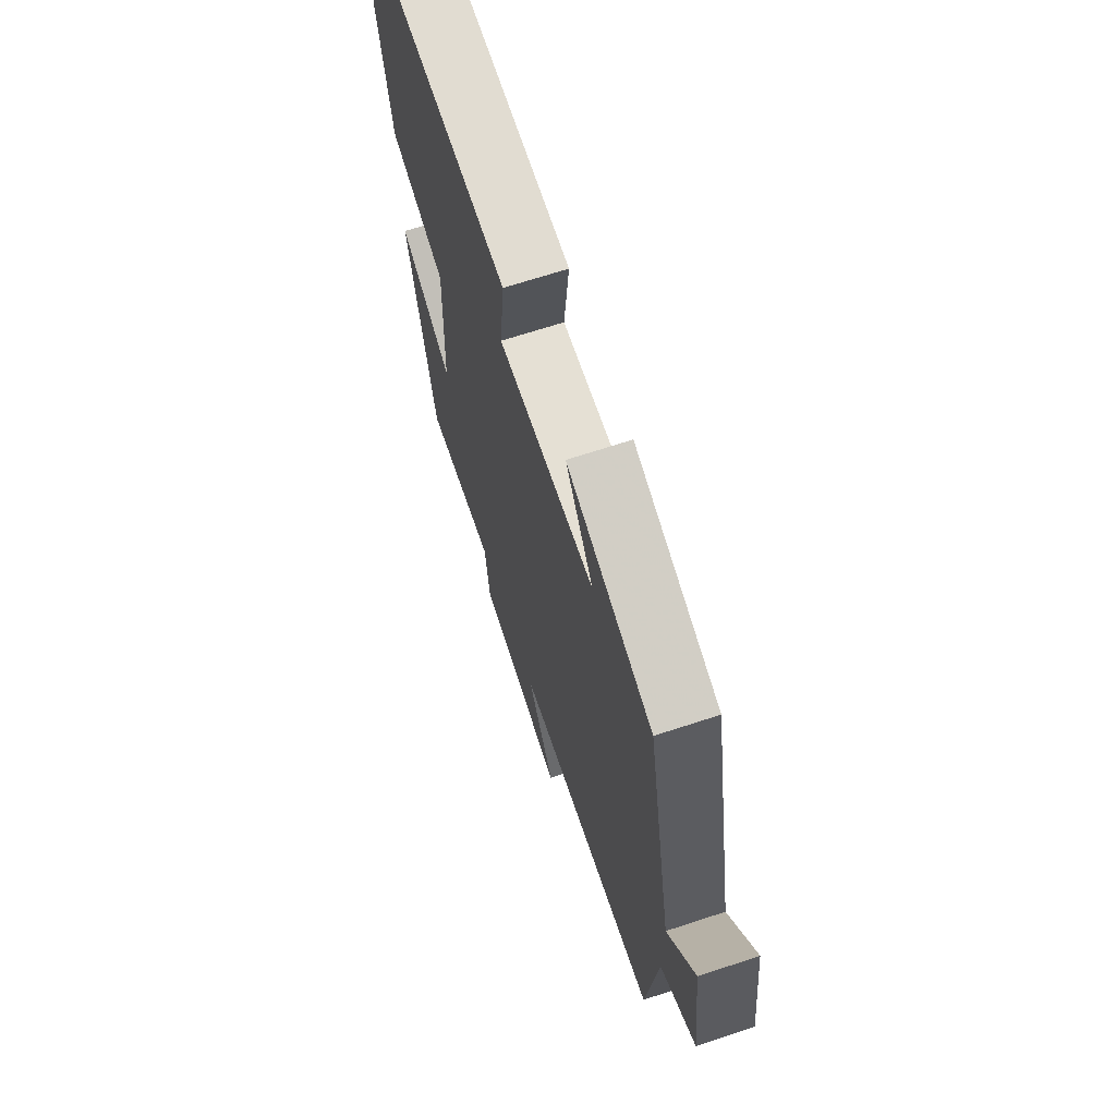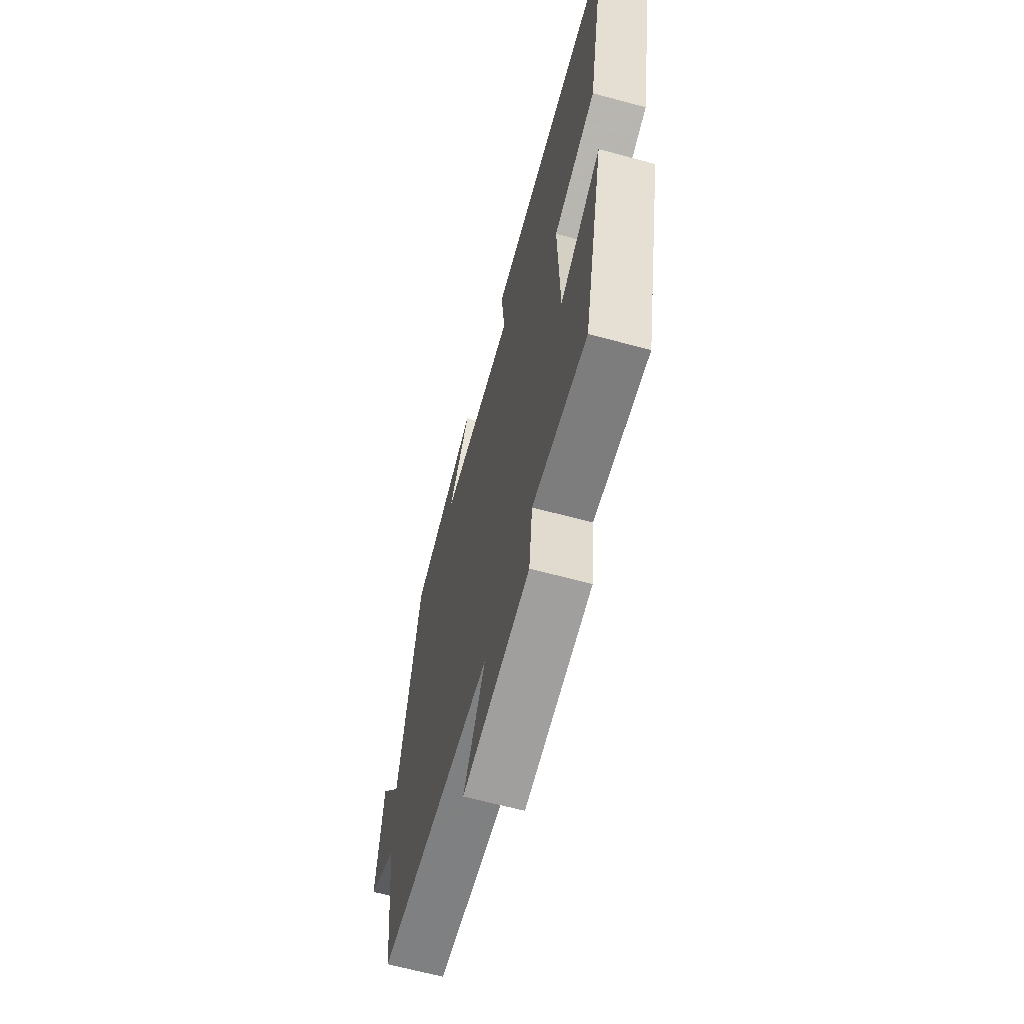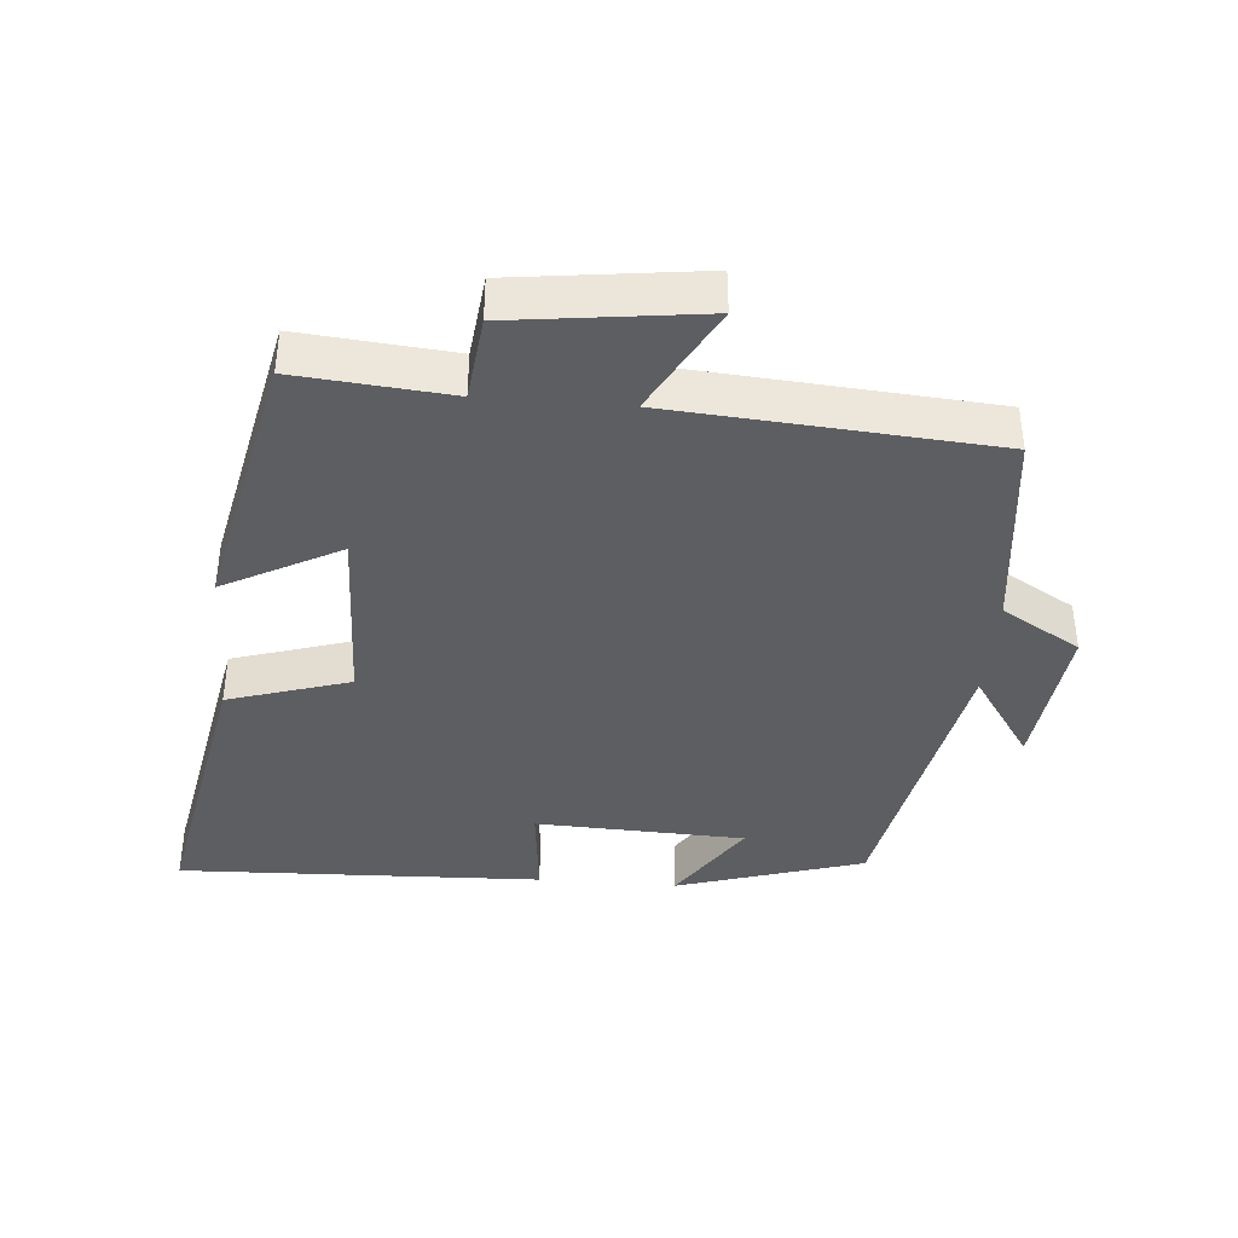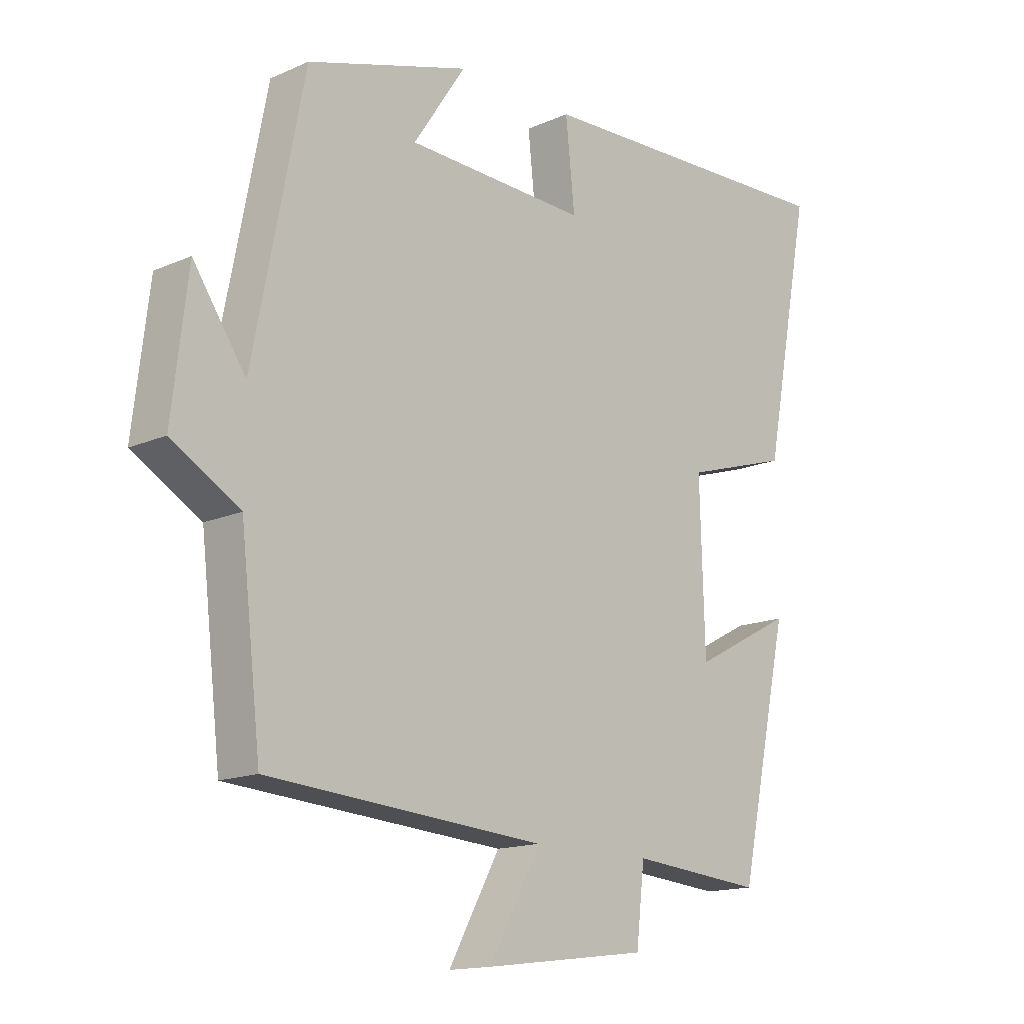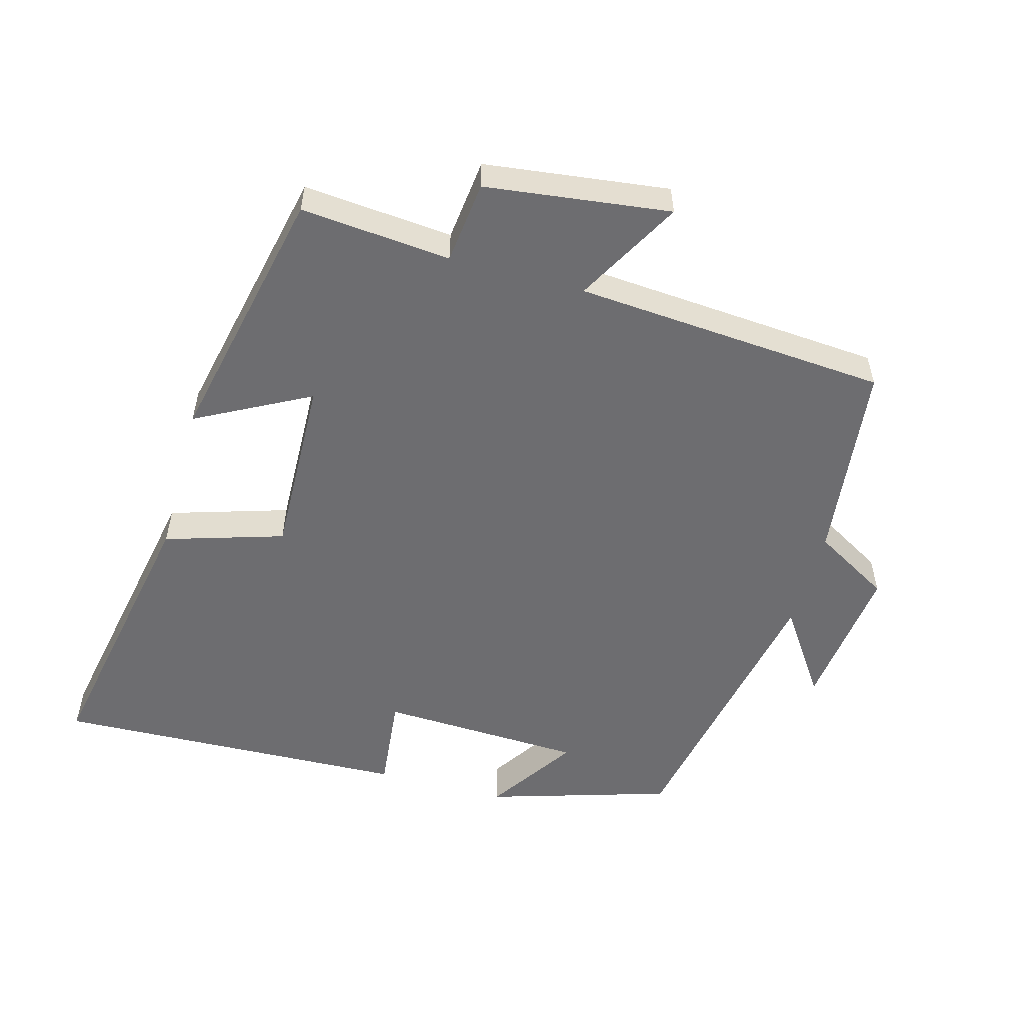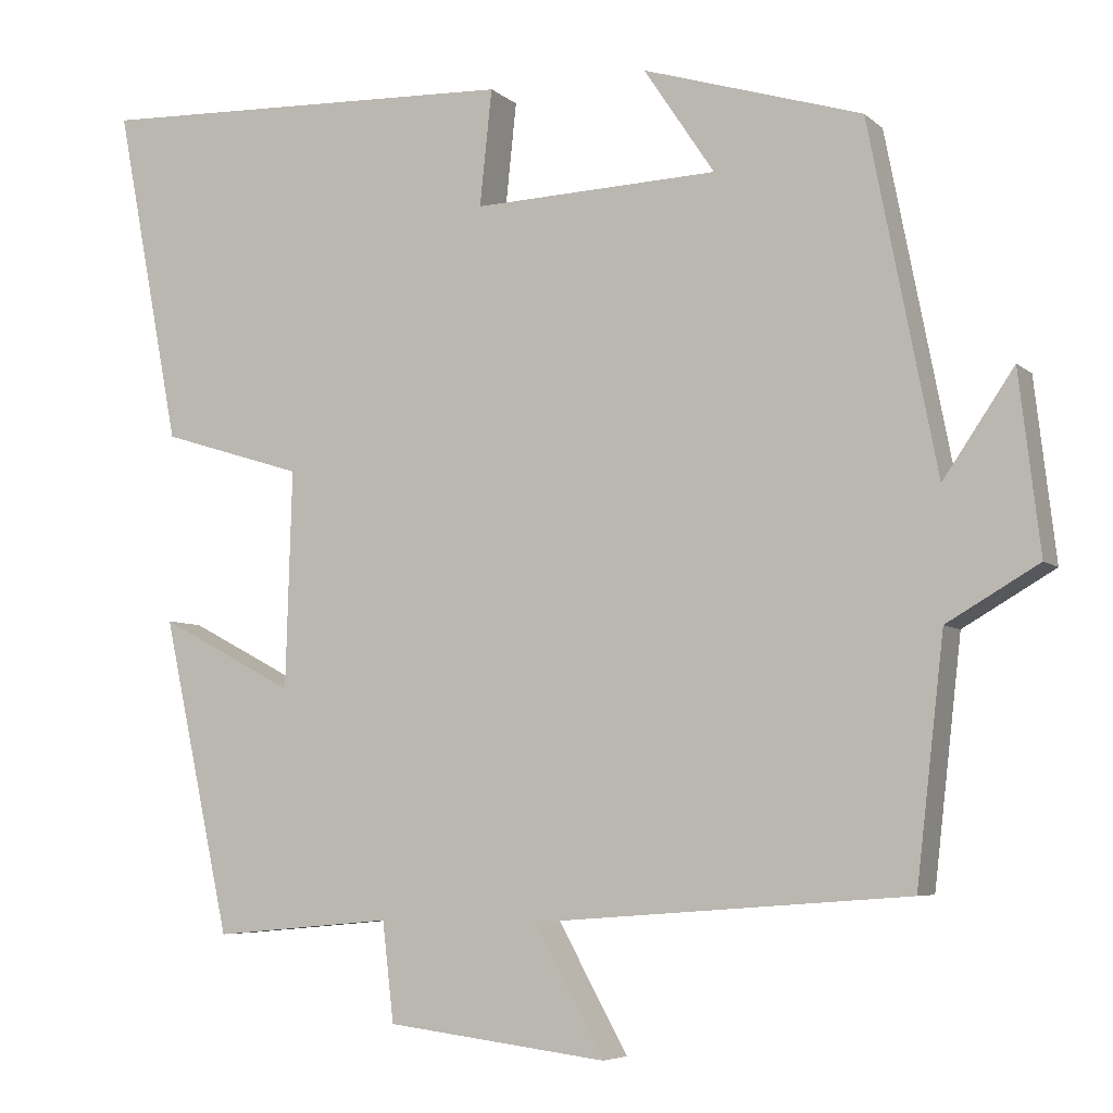
<metadata>
{"format":"obj","ext":"obj","renderer":"f3d","projection":"perspective","resolution":1024,"background":"white","views":[{"elev":67.3,"azim":-108.3,"up":"+Z"},{"elev":-64.3,"azim":74.7,"up":"+Z"},{"elev":-39.4,"azim":175.3,"up":"+Y"},{"elev":-14.9,"azim":-46.6,"up":"+Z"},{"elev":-54.1,"azim":164.6,"up":"+Y"},{"elev":-5.8,"azim":-155.8,"up":"+Z"}]}
</metadata>
<code>
v 0.416 0.07 -0.52
v 0.195 0.07 -0.5
v 0.181 0.07 -0.622
v -0.091 0.07 -0.656
v -0.005 0.07 -0.5
v -0.466 0.07 -0.465
v -0.5 0.07 -0.168
v -0.613 0.07 -0.102
v -0.587 0.07 0.118
v -0.5 0.07 -0.01
v -0.416 0.07 0.418
v -0.146 0.07 0.5
v -0.233 0.07 0.369
v 0.069 0.07 0.357
v 0.054 0.07 0.5
v 0.58 0.07 0.519
v 0.5 0.07 0.102
v 0.325 0.07 0.048
v 0.333 0.07 -0.22
v 0.5 0.07 -0.132
v 0.416 0 -0.52
v 0.195 0 -0.5
v 0.181 0 -0.622
v -0.091 0 -0.656
v -0.005 0 -0.5
v -0.466 0 -0.465
v -0.5 0 -0.168
v -0.613 0 -0.102
v -0.587 0 0.118
v -0.5 0 -0.01
v -0.416 0 0.418
v -0.146 0 0.5
v -0.233 0 0.369
v 0.069 0 0.357
v 0.054 0 0.5
v 0.58 0 0.519
v 0.5 0 0.102
v 0.325 0 0.048
v 0.333 0 -0.22
v 0.5 0 -0.132
f 19 20 1 2
f 18 19 2
f 15 16 17 18
f 14 15 18 2
f 13 14 2 3
f 10 11 12 13
f 10 13 3
f 7 8 9 10
f 5 6 7 10
f 5 10 3
f 3 4 5
f 22 21 40 39
f 22 39 38
f 38 37 36 35
f 22 38 35 34
f 23 22 34 33
f 33 32 31 30
f 23 33 30
f 30 29 28 27
f 30 27 26 25
f 23 30 25
f 25 24 23
f 1 21 22 2
f 2 22 23 3
f 3 23 24 4
f 4 24 25 5
f 5 25 26 6
f 6 26 27 7
f 7 27 28 8
f 8 28 29 9
f 9 29 30 10
f 10 30 31 11
f 11 31 32 12
f 12 32 33 13
f 13 33 34 14
f 14 34 35 15
f 15 35 36 16
f 16 36 37 17
f 17 37 38 18
f 18 38 39 19
f 19 39 40 20
f 20 40 21 1

</code>
